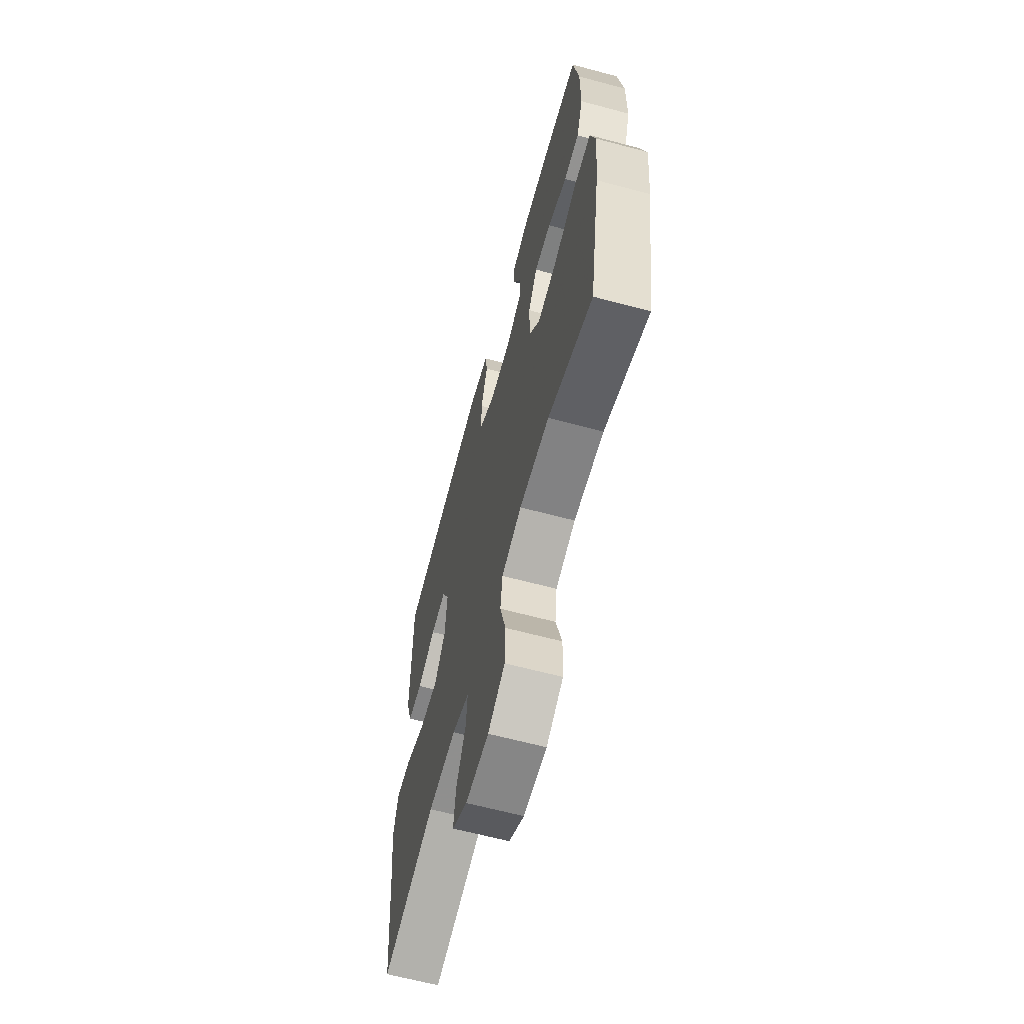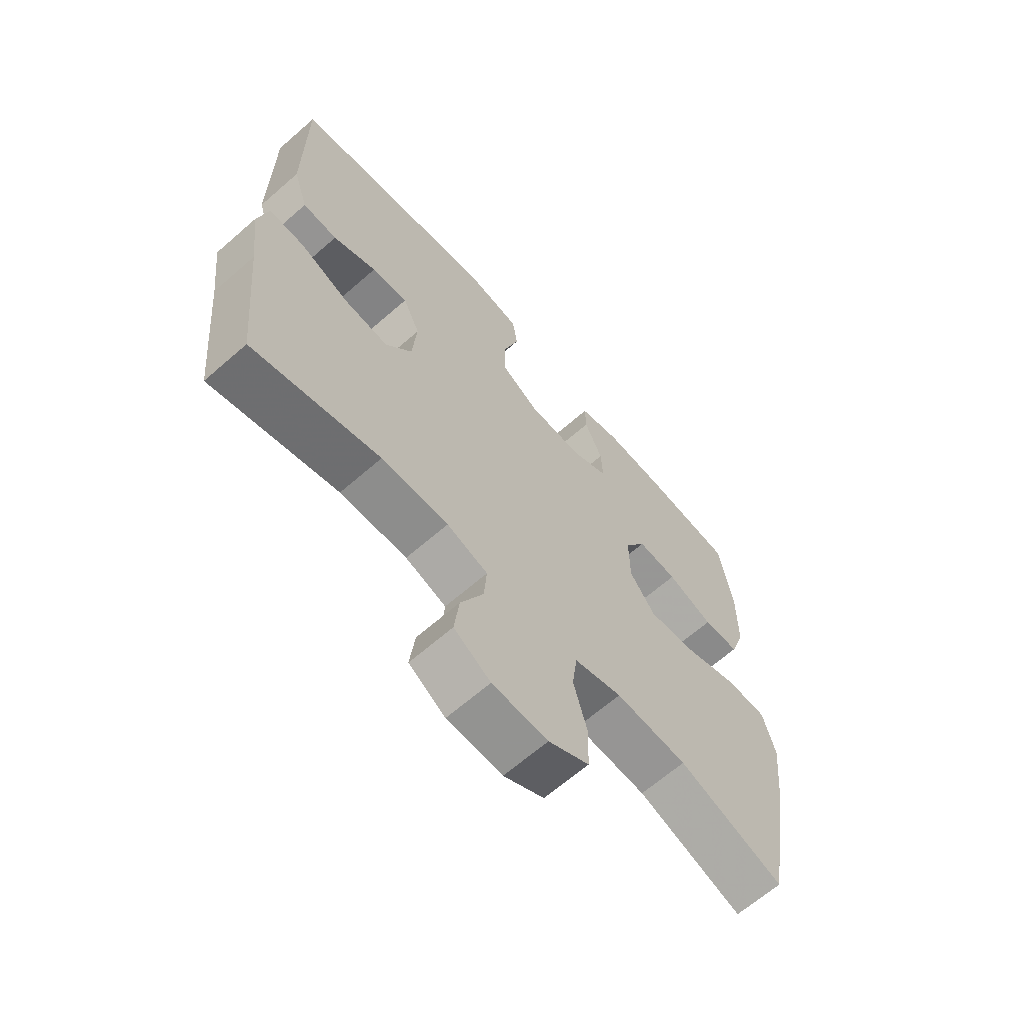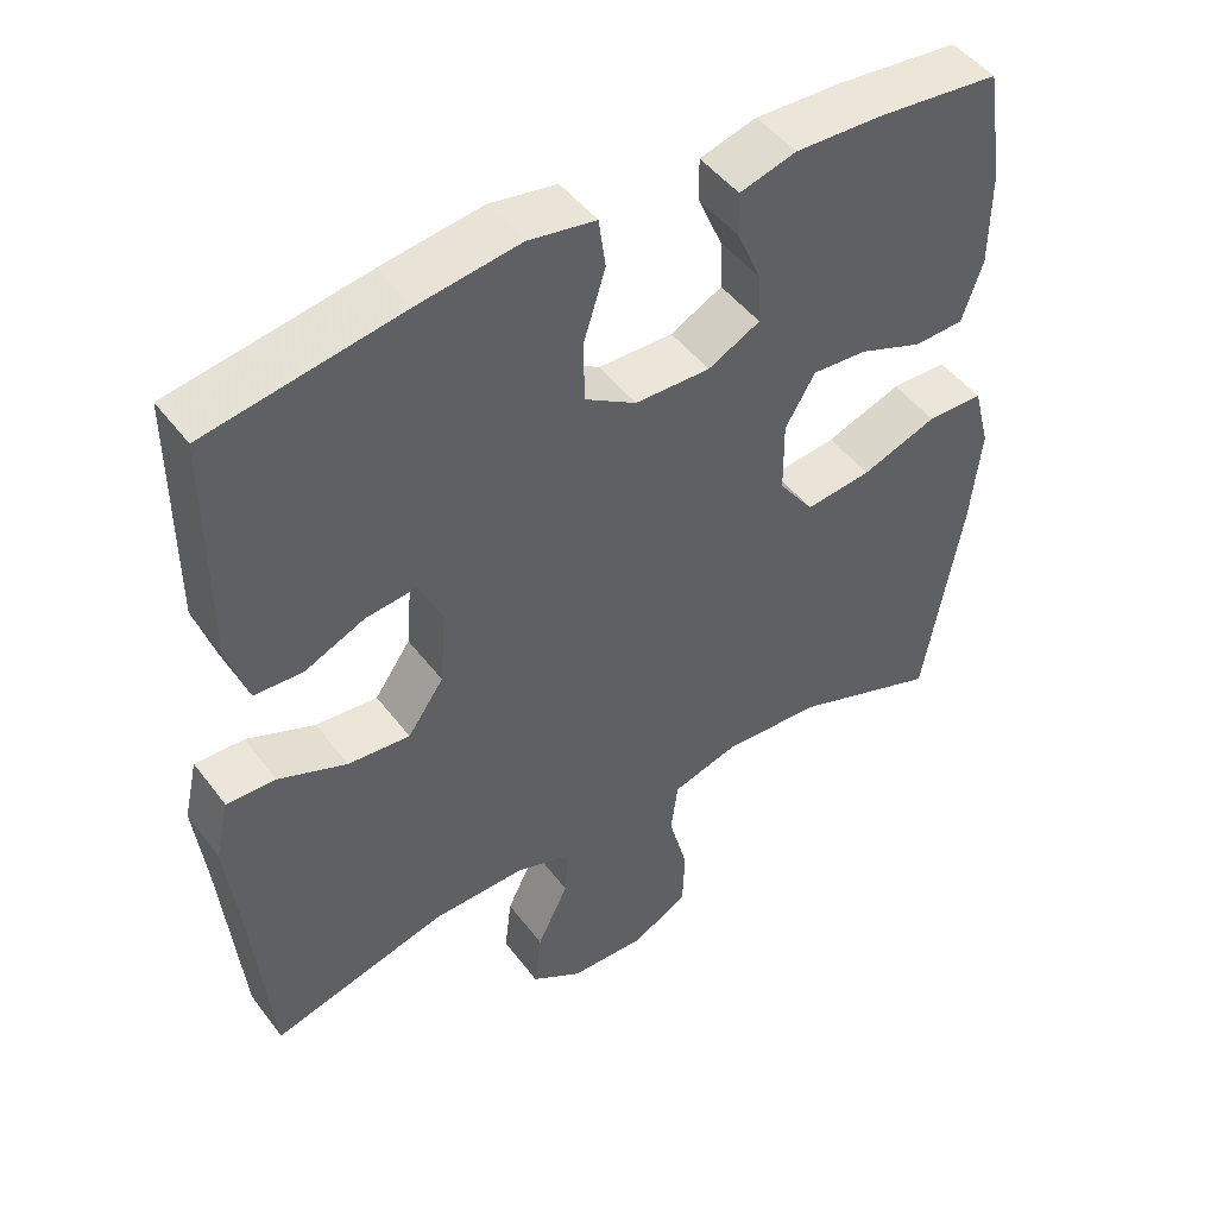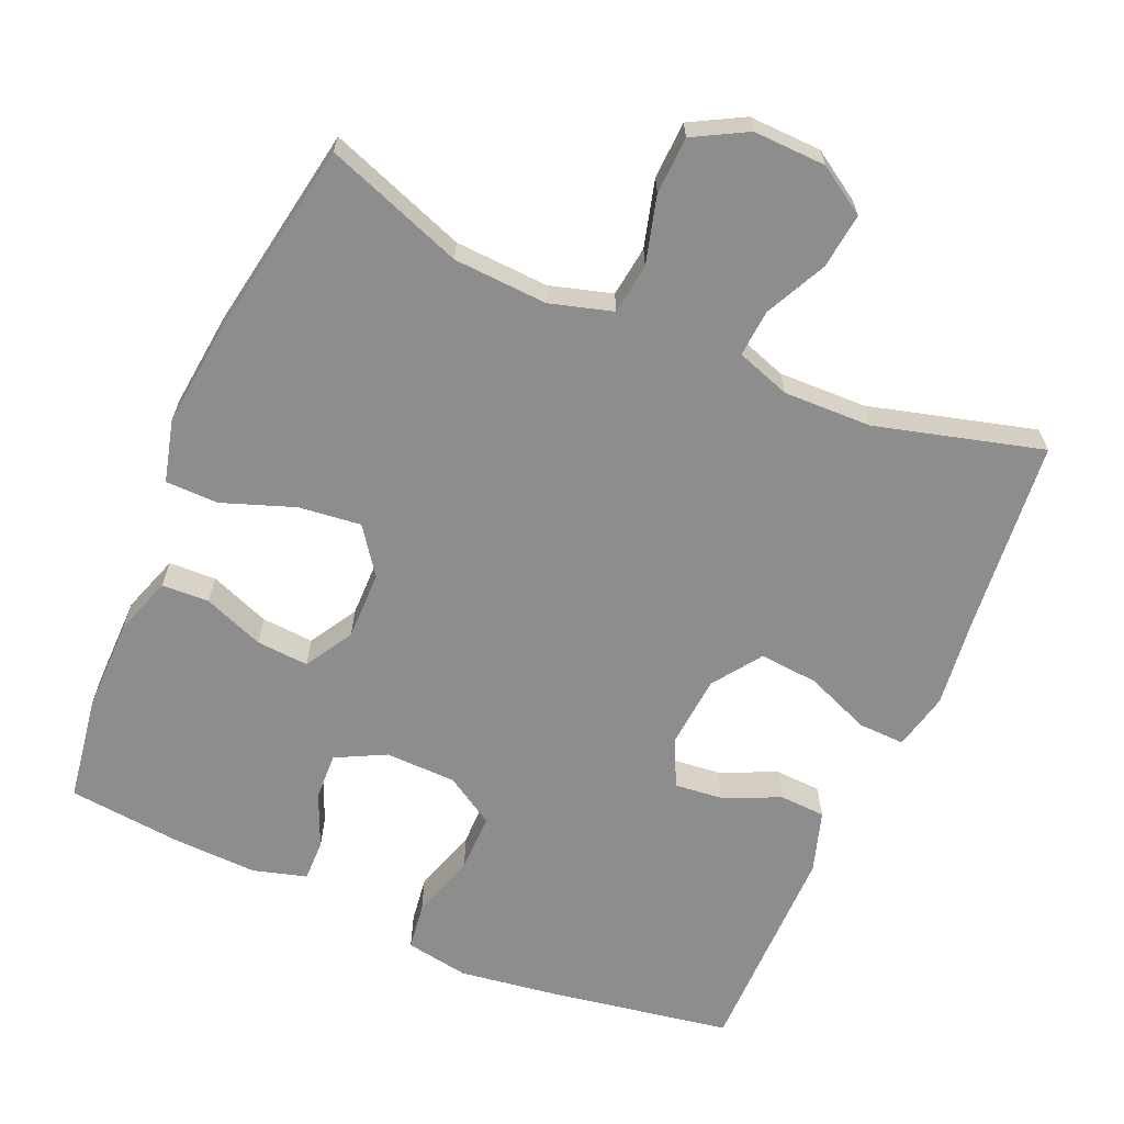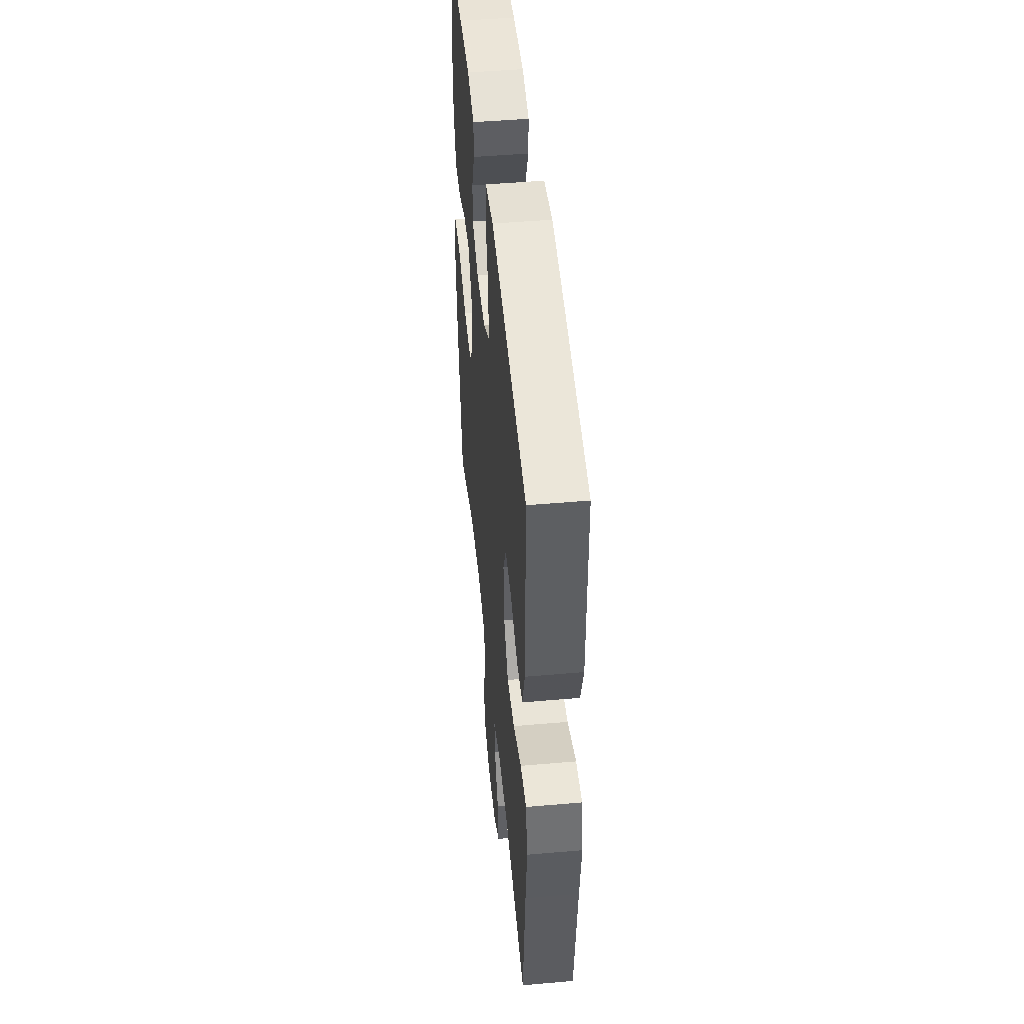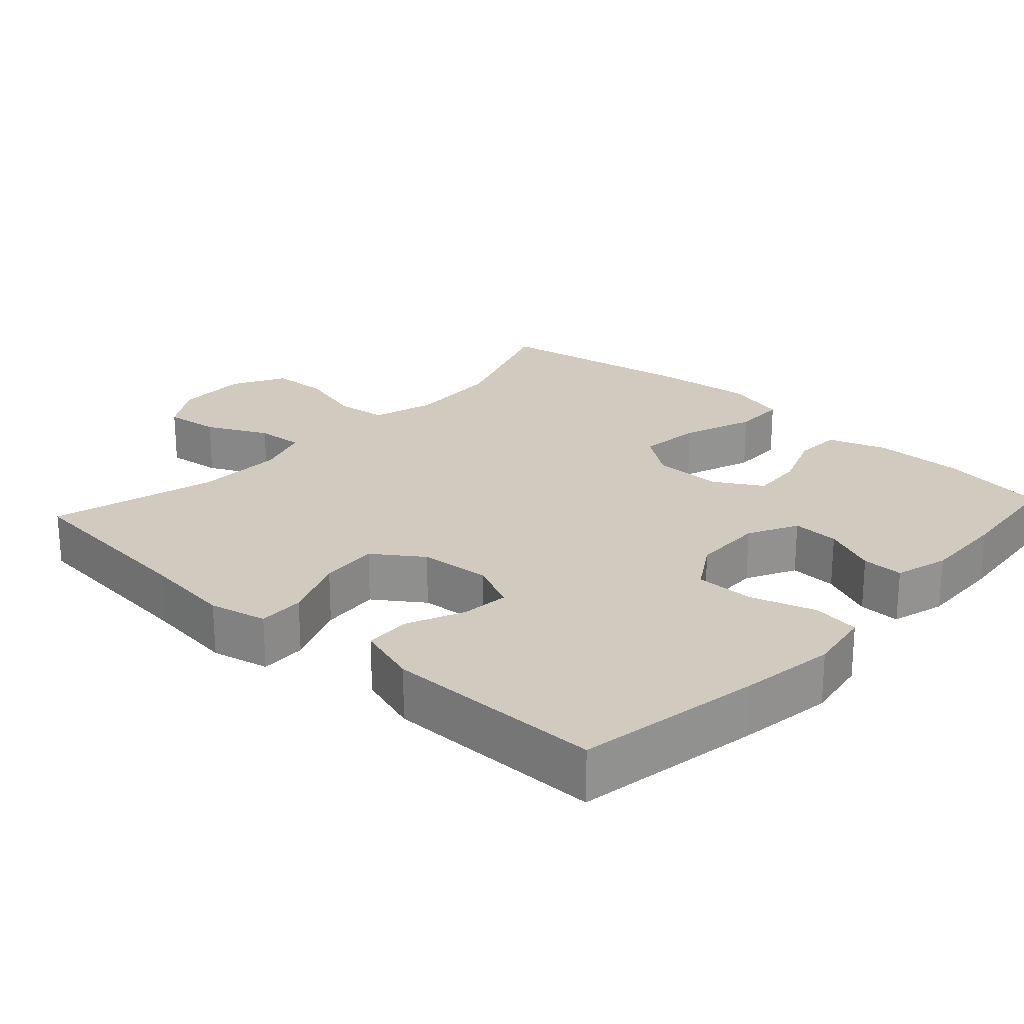
<metadata>
{"format":"obj","ext":"obj","renderer":"f3d","projection":"perspective","resolution":1024,"background":"white","views":[{"elev":-63.9,"azim":74.9,"up":"+Z"},{"elev":-65.4,"azim":-48.7,"up":"+Z"},{"elev":47.5,"azim":-35.1,"up":"+Z"},{"elev":-64.7,"azim":156.5,"up":"+Y"},{"elev":48.2,"azim":-95.6,"up":"+Z"},{"elev":23.5,"azim":-47.6,"up":"+Y"}]}
</metadata>
<code>
v -0.5 0.07 -0.5
v -0.526 0.07 -0.236
v -0.541 0.07 -0.112
v -0.523 0.07 -0.033
v -0.459 0.07 -0.035
v -0.37 0.07 -0.071
v -0.289 0.07 -0.078
v -0.242 0.07 -0.011
v -0.234 0.07 0.087
v -0.265 0.07 0.154
v -0.331 0.07 0.147
v -0.41 0.07 0.112
v -0.473 0.07 0.115
v -0.5 0.07 0.2
v -0.5 0.07 0.332
v -0.5 0.07 0.5
v -0.245 0.07 0.544
v -0.114 0.07 0.563
v -0.026 0.07 0.548
v -0.017 0.07 0.483
v -0.045 0.07 0.393
v -0.045 0.07 0.312
v 0.023 0.07 0.27
v 0.121 0.07 0.268
v 0.189 0.07 0.303
v 0.186 0.07 0.368
v 0.154 0.07 0.442
v 0.153 0.07 0.499
v 0.227 0.07 0.52
v 0.342 0.07 0.516
v 0.5 0.07 0.5
v 0.523 0.07 0.353
v 0.522 0.07 0.227
v 0.495 0.07 0.147
v 0.43 0.07 0.144
v 0.347 0.07 0.176
v 0.275 0.07 0.181
v 0.236 0.07 0.115
v 0.237 0.07 0.02
v 0.283 0.07 -0.043
v 0.369 0.07 -0.033
v 0.468 0.07 0.003
v 0.541 0.07 0.002
v 0.563 0.07 -0.083
v 0.549 0.07 -0.215
v 0.5 0.07 -0.5
v 0.31 0.07 -0.431
v 0.181 0.07 -0.424
v 0.095 0.07 -0.449
v 0.086 0.07 -0.519
v 0.111 0.07 -0.611
v 0.108 0.07 -0.69
v 0.035 0.07 -0.73
v -0.065 0.07 -0.727
v -0.131 0.07 -0.685
v -0.122 0.07 -0.609
v -0.081 0.07 -0.525
v -0.076 0.07 -0.46
v -0.15 0.07 -0.435
v -0.271 0.07 -0.438
v -0.5 0 -0.5
v -0.526 0 -0.236
v -0.541 0 -0.112
v -0.523 0 -0.033
v -0.459 0 -0.035
v -0.37 0 -0.071
v -0.289 0 -0.078
v -0.242 0 -0.011
v -0.234 0 0.087
v -0.265 0 0.154
v -0.331 0 0.147
v -0.41 0 0.112
v -0.473 0 0.115
v -0.5 0 0.2
v -0.5 0 0.332
v -0.5 0 0.5
v -0.245 0 0.544
v -0.114 0 0.563
v -0.026 0 0.548
v -0.017 0 0.483
v -0.045 0 0.393
v -0.045 0 0.312
v 0.023 0 0.27
v 0.121 0 0.268
v 0.189 0 0.303
v 0.186 0 0.368
v 0.154 0 0.442
v 0.153 0 0.499
v 0.227 0 0.52
v 0.342 0 0.516
v 0.5 0 0.5
v 0.523 0 0.353
v 0.522 0 0.227
v 0.495 0 0.147
v 0.43 0 0.144
v 0.347 0 0.176
v 0.275 0 0.181
v 0.236 0 0.115
v 0.237 0 0.02
v 0.283 0 -0.043
v 0.369 0 -0.033
v 0.468 0 0.003
v 0.541 0 0.002
v 0.563 0 -0.083
v 0.549 0 -0.215
v 0.5 0 -0.5
v 0.31 0 -0.431
v 0.181 0 -0.424
v 0.095 0 -0.449
v 0.086 0 -0.519
v 0.111 0 -0.611
v 0.108 0 -0.69
v 0.035 0 -0.73
v -0.065 0 -0.727
v -0.131 0 -0.685
v -0.122 0 -0.609
v -0.081 0 -0.525
v -0.076 0 -0.46
v -0.15 0 -0.435
v -0.271 0 -0.438
f 54 55 56 57
f 54 57 58
f 53 54 58
f 50 51 52 53
f 49 50 53 58
f 48 49 58 59
f 44 45 46 47
f 44 47 48
f 41 42 43 44
f 40 41 44 48
f 39 40 48 59
f 33 34 35 36
f 33 36 37
f 32 33 37
f 31 32 37
f 30 31 37
f 29 30 37 38
f 26 27 28 29
f 25 26 29 38
f 18 19 20 21
f 18 21 22
f 15 16 17 18
f 15 18 22
f 14 15 22 23
f 11 12 13 14
f 10 11 14 23
f 3 4 5 6
f 2 3 6 7
f 60 1 2 7
f 59 60 7 8
f 39 59 8 9
f 24 25 38 39
f 23 24 39
f 9 10 23 39
f 117 116 115 114
f 118 117 114
f 118 114 113
f 113 112 111 110
f 118 113 110 109
f 119 118 109 108
f 107 106 105 104
f 108 107 104
f 104 103 102 101
f 108 104 101 100
f 119 108 100 99
f 96 95 94 93
f 97 96 93
f 97 93 92
f 97 92 91
f 97 91 90
f 98 97 90 89
f 89 88 87 86
f 98 89 86 85
f 81 80 79 78
f 82 81 78
f 78 77 76 75
f 82 78 75
f 83 82 75 74
f 74 73 72 71
f 83 74 71 70
f 66 65 64 63
f 67 66 63 62
f 67 62 61 120
f 68 67 120 119
f 69 68 119 99
f 99 98 85 84
f 99 84 83
f 99 83 70 69
f 1 61 62 2
f 2 62 63 3
f 3 63 64 4
f 4 64 65 5
f 5 65 66 6
f 6 66 67 7
f 7 67 68 8
f 8 68 69 9
f 9 69 70 10
f 10 70 71 11
f 11 71 72 12
f 12 72 73 13
f 13 73 74 14
f 14 74 75 15
f 15 75 76 16
f 16 76 77 17
f 17 77 78 18
f 18 78 79 19
f 19 79 80 20
f 20 80 81 21
f 21 81 82 22
f 22 82 83 23
f 23 83 84 24
f 24 84 85 25
f 25 85 86 26
f 26 86 87 27
f 27 87 88 28
f 28 88 89 29
f 29 89 90 30
f 30 90 91 31
f 31 91 92 32
f 32 92 93 33
f 33 93 94 34
f 34 94 95 35
f 35 95 96 36
f 36 96 97 37
f 37 97 98 38
f 38 98 99 39
f 39 99 100 40
f 40 100 101 41
f 41 101 102 42
f 42 102 103 43
f 43 103 104 44
f 44 104 105 45
f 45 105 106 46
f 46 106 107 47
f 47 107 108 48
f 48 108 109 49
f 49 109 110 50
f 50 110 111 51
f 51 111 112 52
f 52 112 113 53
f 53 113 114 54
f 54 114 115 55
f 55 115 116 56
f 56 116 117 57
f 57 117 118 58
f 58 118 119 59
f 59 119 120 60
f 60 120 61 1

</code>
